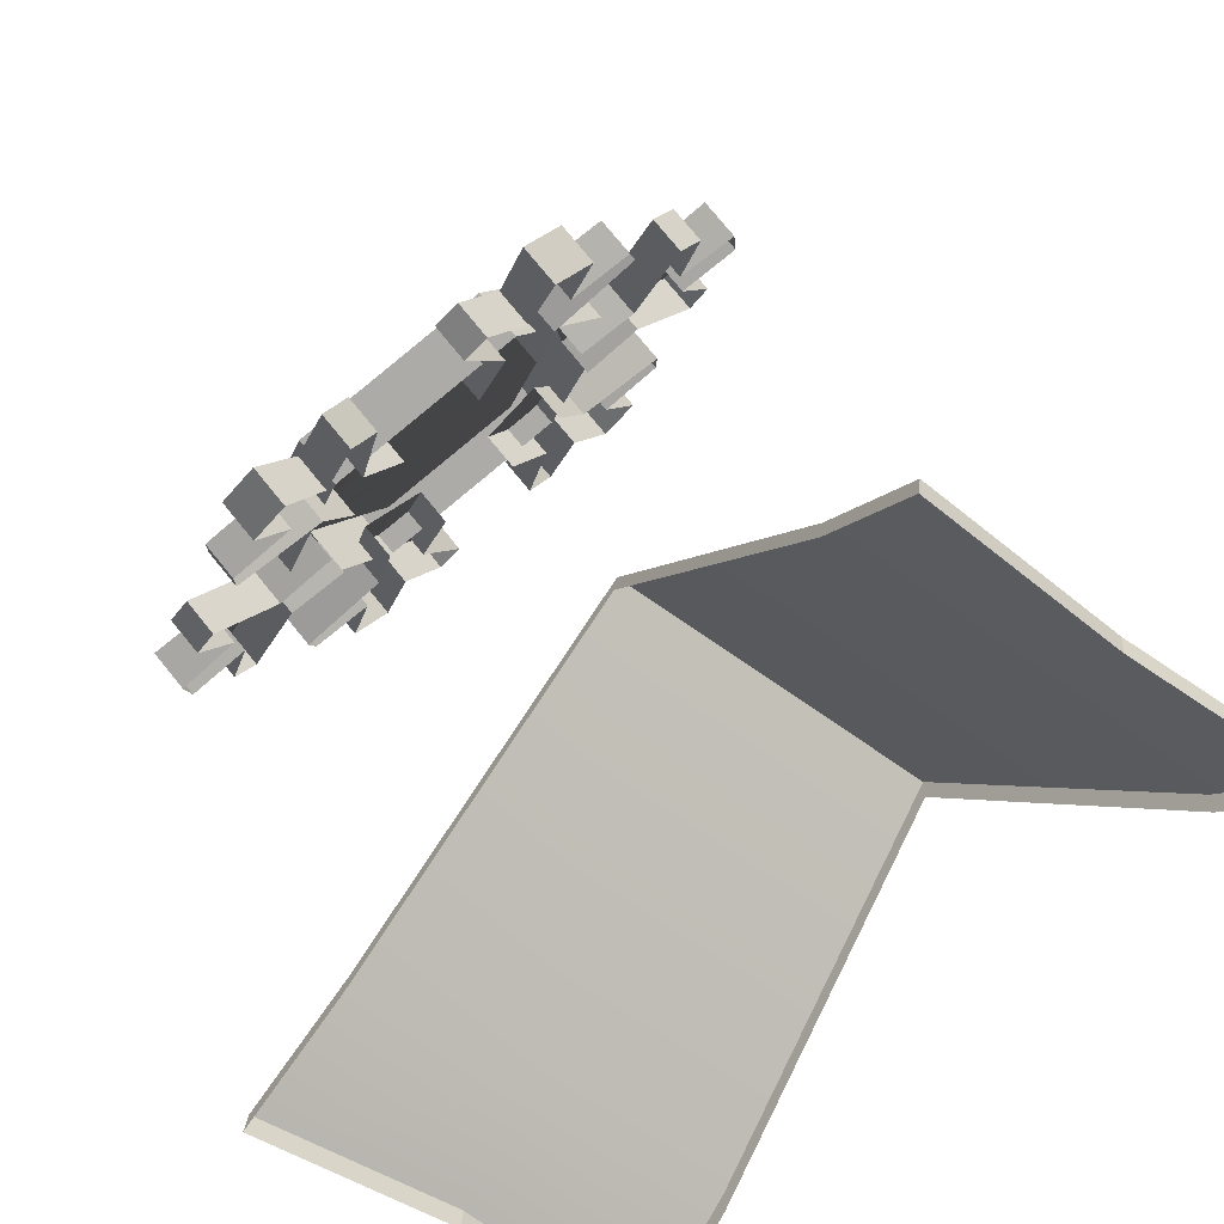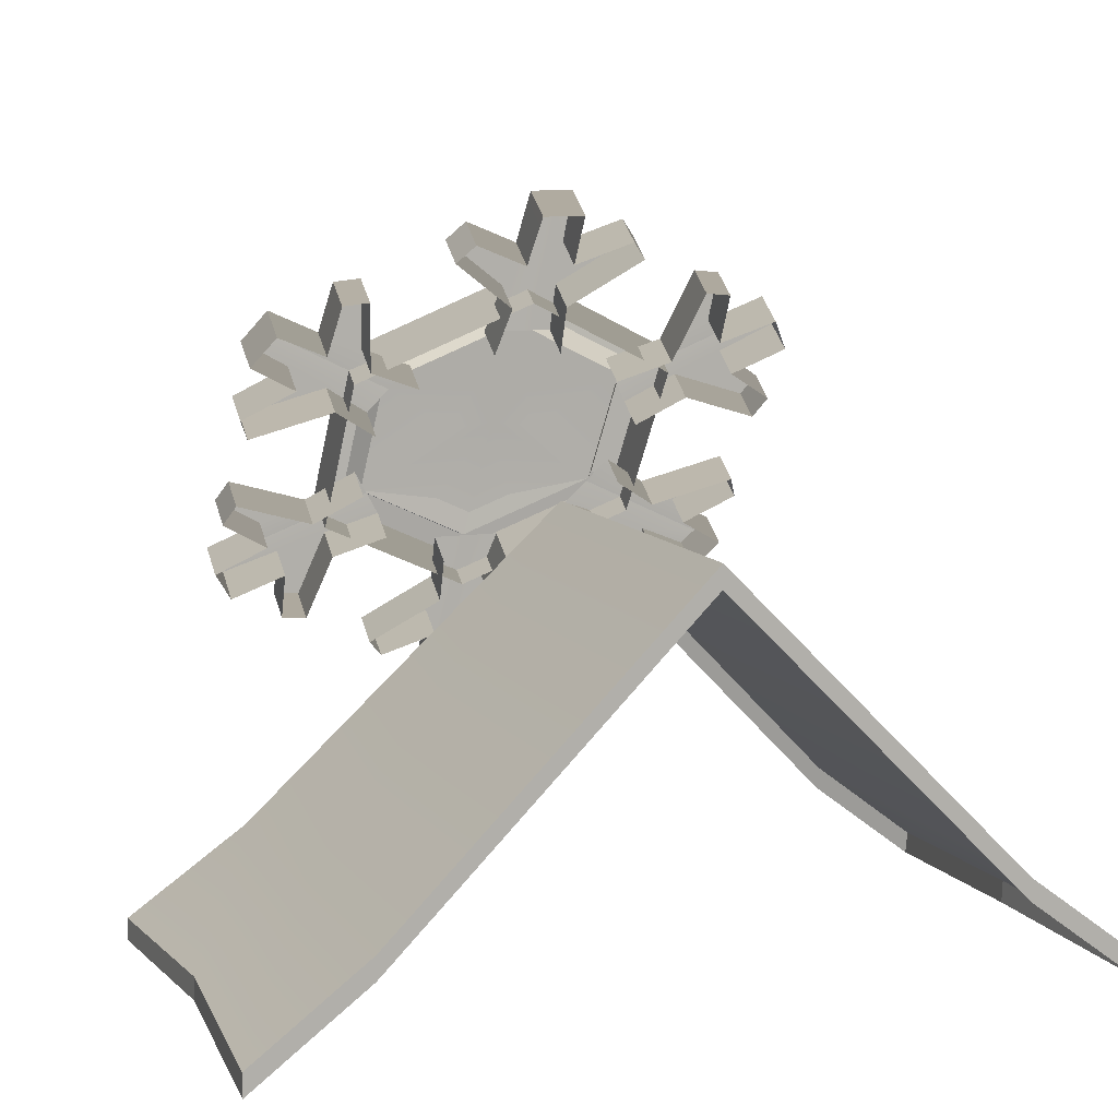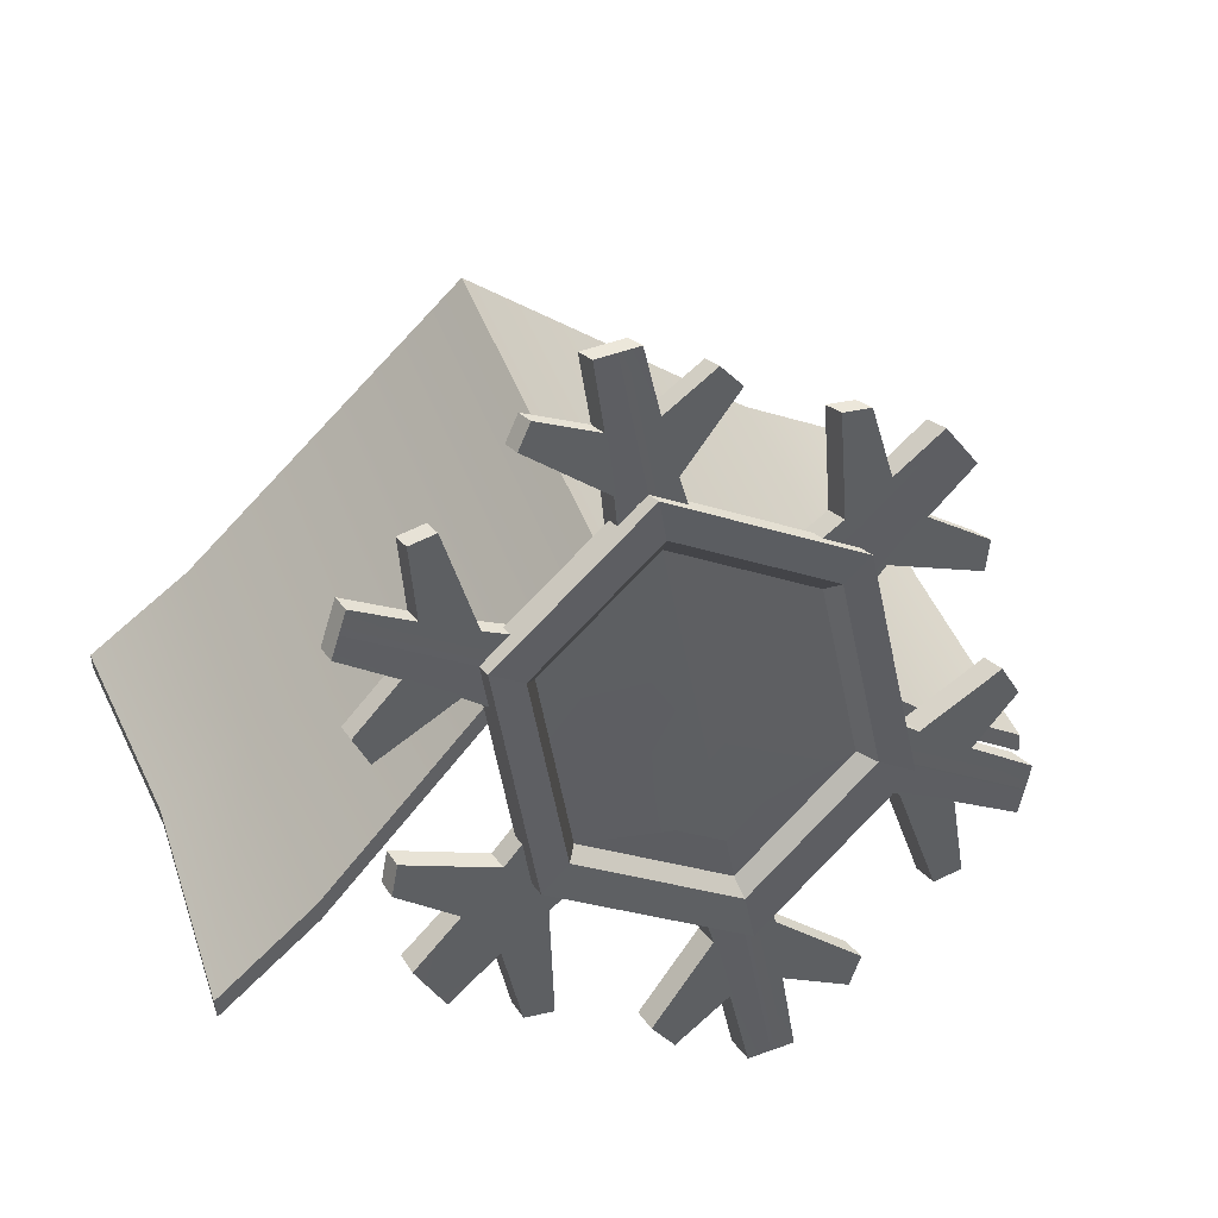
<metadata>
{"format":"obj","ext":"obj","renderer":"f3d","projection":"perspective","resolution":1024,"background":"white","views":[{"elev":-53.9,"azim":-129.3,"up":"+Y"},{"elev":9.8,"azim":-21.0,"up":"+Y"},{"elev":51.6,"azim":158.5,"up":"+Y"}]}
</metadata>
<code>
g obj_outdoor_tent_snow
v 0.3505 0.5823 1.256
v 0.3141 0.5547 0.6283
v 0.638 0.7962 0.6669
v 0.638 0.7962 1.273
v 0.3141 0.5547 1.879
v 1.511 1.664 0.8057
v 0.638 0.7962 1.879
v 1.51 1.664 1.879
v 0.3141 0.4904 0.618
v 0.3141 0.5547 0.6283
v 0.3505 0.5823 1.256
v 0.3505 0.518 1.251
v 0.3505 0.518 1.251
v 0.3505 0.5823 1.256
v 0.3141 0.5547 1.879
v 0.3141 0.4903 1.879
v 0.3141 0.4903 1.879
v 0.3141 0.5547 1.879
v 0.638 0.7962 1.879
v 0.638 0.7318 1.879
v 1.51 1.664 1.879
v 1.51 1.6 1.879
v 2.383 0.7962 1.879
v 2.383 0.7318 1.879
v 2.707 0.5547 1.879
v 2.707 0.4903 1.879
v 2.707 0.4903 1.879
v 2.707 0.5547 1.879
v 2.671 0.5823 1.256
v 2.671 0.518 1.251
v 2.671 0.518 1.251
v 2.671 0.5823 1.256
v 2.707 0.5547 0.6283
v 2.707 0.4903 0.618
v 2.707 0.4903 0.618
v 2.707 0.5547 0.6283
v 2.383 0.7962 0.6669
v 2.383 0.7318 0.6566
v 1.511 1.664 0.8057
v 1.511 1.6 0.7954
v 0.638 0.7962 0.6669
v 0.638 0.7318 0.6566
v 0.3141 0.5547 0.6283
v 0.3141 0.4904 0.618
v 1.036 1.963 0.4244
v 1.036 2.043 0.3103
v 1.515 2.269 0.4687
v 1.515 2.189 0.5828
v 1.036 2.043 0.3103
v 1.12 1.999 0.288
v 1.515 2.269 0.4687
v 1.515 2.186 0.4186
v 1.515 2.186 0.4186
v 1.12 1.999 0.288
v 1.153 1.955 0.3235
v 1.515 2.126 0.4433
v 1.036 2.043 0.3103
v 1.036 1.963 0.4244
v 1.036 1.59 -0.006503
v 1.036 1.511 0.1076
v 1.12 1.626 0.02676
v 1.12 1.999 0.288
v 1.036 2.043 0.3103
v 1.036 1.59 -0.006503
v 1.12 1.999 0.288
v 1.12 1.626 0.02676
v 1.153 1.613 0.08402
v 1.153 1.955 0.3235
v 1.515 1.284 -0.05082
v 1.515 1.364 -0.1649
v 1.036 1.511 0.1076
v 1.036 1.59 -0.006503
v 1.515 1.364 -0.1649
v 1.515 1.44 -0.1039
v 1.036 1.59 -0.006503
v 1.12 1.626 0.02676
v 1.153 1.613 0.08402
v 1.515 1.44 -0.1039
v 1.515 1.442 -0.03575
v 1.12 1.626 0.02676
v 1.515 1.518 0.01769
v 1.515 1.816 0.2265
v 1.4 1.572 0.05557
v 1.153 1.613 0.08402
v 1.388 1.799 0.2144
v 1.153 1.955 0.3235
v 1.441 1.934 0.309
v 1.515 2.126 0.4433
v 1.4 1.572 0.05557
v 1.515 1.442 -0.03575
v 1.515 1.518 0.01769
v 1.153 1.613 0.08402
v 1.515 2.189 0.5828
v 1.993 2.043 0.3103
v 1.993 1.963 0.4244
v 1.515 2.269 0.4687
v 1.909 1.999 0.288
v 1.993 2.043 0.3103
v 1.515 2.269 0.4687
v 1.515 2.186 0.4186
v 1.515 2.186 0.4186
v 1.515 2.126 0.4433
v 1.876 1.955 0.3235
v 1.909 1.999 0.288
v 1.993 2.043 0.3103
v 1.993 1.59 -0.006502
v 1.993 1.511 0.1076
v 1.993 1.963 0.4244
v 1.909 1.626 0.02676
v 1.993 2.043 0.3103
v 1.909 1.999 0.288
v 1.993 1.59 -0.006502
v 1.909 1.999 0.288
v 1.876 1.955 0.3235
v 1.876 1.613 0.08402
v 1.909 1.626 0.02676
v 1.993 1.59 -0.006502
v 1.515 1.364 -0.1649
v 1.515 1.284 -0.05082
v 1.993 1.511 0.1076
v 1.515 1.44 -0.1039
v 1.515 1.364 -0.1649
v 1.993 1.59 -0.006502
v 1.909 1.626 0.02676
v 1.909 1.626 0.02676
v 1.876 1.613 0.08402
v 1.515 1.44 -0.1039
v 1.515 1.442 -0.03575
v 1.515 1.518 0.01769
v 1.63 1.572 0.05557
v 1.515 1.816 0.2265
v 1.876 1.613 0.08402
v 1.642 1.799 0.2144
v 1.876 1.955 0.3235
v 1.589 1.934 0.309
v 1.515 2.126 0.4433
v 1.63 1.572 0.05557
v 1.515 1.518 0.01769
v 1.515 1.442 -0.03575
v 1.876 1.613 0.08402
v 1.595 2.24 0.5427
v 1.614 2.102 0.4463
v 1.614 2.041 0.5332
v 1.595 2.179 0.6296
v 1.576 2.44 0.8187
v 1.515 2.44 0.8187
v 1.515 2.507 0.7234
v 1.576 2.507 0.7234
v 1.576 2.44 0.8187
v 1.576 2.507 0.7234
v 1.584 2.363 0.6286
v 1.584 2.302 0.7155
v 1.745 2.364 0.7589
v 1.745 2.424 0.672
v 1.792 2.374 0.6365
v 1.792 2.313 0.7234
v 1.595 2.24 0.5427
v 1.792 2.313 0.7234
v 1.792 2.374 0.6365
v 1.595 2.179 0.6296
v 1.584 2.302 0.7155
v 1.745 2.424 0.672
v 1.745 2.364 0.7589
v 1.584 2.363 0.6286
v 1.792 2.374 0.6365
v 1.745 2.424 0.672
v 1.584 2.363 0.6286
v 1.595 2.24 0.5427
v 1.515 2.102 0.4463
v 1.614 2.102 0.4463
v 1.515 2.507 0.7234
v 1.576 2.507 0.7234
v 1.434 2.24 0.5427
v 1.434 2.179 0.6296
v 1.415 2.041 0.5332
v 1.415 2.102 0.4463
v 1.454 2.44 0.8187
v 1.454 2.507 0.7234
v 1.515 2.507 0.7234
v 1.515 2.44 0.8187
v 1.454 2.44 0.8187
v 1.445 2.363 0.6286
v 1.454 2.507 0.7234
v 1.445 2.302 0.7155
v 1.284 2.364 0.7589
v 1.237 2.313 0.7234
v 1.237 2.374 0.6365
v 1.284 2.424 0.672
v 1.237 2.374 0.6365
v 1.237 2.313 0.7234
v 1.434 2.179 0.6296
v 1.434 2.24 0.5427
v 1.445 2.302 0.7155
v 1.284 2.364 0.7589
v 1.284 2.424 0.672
v 1.445 2.363 0.6286
v 1.445 2.363 0.6286
v 1.284 2.424 0.672
v 1.237 2.374 0.6365
v 1.434 2.24 0.5427
v 1.515 2.102 0.4463
v 1.415 2.102 0.4463
v 1.515 2.507 0.7234
v 1.454 2.507 0.7234
v 2.049 1.949 0.339
v 1.913 1.867 0.2815
v 2.049 1.888 0.4259
v 1.913 1.806 0.3684
v 2.288 2.141 0.4672
v 2.319 2.098 0.4369
v 2.319 2.031 0.5322
v 2.288 2.074 0.5626
v 2.319 2.098 0.4369
v 2.173 2.018 0.3875
v 2.319 2.031 0.5322
v 2.173 1.957 0.4744
v 2.319 1.874 0.4161
v 2.319 1.935 0.3292
v 2.289 1.876 0.2881
v 2.289 1.815 0.375
v 2.049 1.949 0.339
v 2.289 1.815 0.375
v 2.289 1.876 0.2881
v 2.049 1.888 0.4259
v 2.319 1.874 0.4161
v 2.173 1.957 0.4744
v 2.173 2.018 0.3875
v 2.319 1.935 0.3292
v 2.173 2.018 0.3875
v 2.289 1.876 0.2881
v 2.319 1.935 0.3292
v 2.049 1.949 0.339
v 1.863 1.937 0.3308
v 1.913 1.867 0.2815
v 2.288 2.141 0.4672
v 2.319 2.098 0.4369
v 1.969 2.002 0.506
v 1.814 1.947 0.467
v 1.814 2.008 0.3801
v 1.969 2.063 0.4191
v 2.258 2.118 0.5929
v 2.258 2.184 0.4976
v 2.288 2.141 0.4672
v 2.288 2.074 0.5626
v 2.258 2.118 0.5929
v 2.104 2.056 0.5433
v 2.104 2.117 0.4564
v 2.258 2.184 0.4976
v 2.089 2.201 0.6449
v 2.012 2.209 0.6505
v 2.012 2.27 0.5636
v 2.089 2.262 0.558
v 1.969 2.063 0.4191
v 2.012 2.27 0.5636
v 2.012 2.209 0.6505
v 1.969 2.002 0.506
v 2.089 2.201 0.6449
v 2.089 2.262 0.558
v 2.104 2.056 0.5433
v 2.104 2.117 0.4564
v 2.104 2.117 0.4564
v 2.089 2.262 0.558
v 2.012 2.27 0.5636
v 1.969 2.063 0.4191
v 1.863 1.937 0.3308
v 1.814 2.008 0.3801
v 2.288 2.141 0.4672
v 2.258 2.184 0.4976
v 1.969 1.481 0.01152
v 1.814 1.537 0.05049
v 1.814 1.476 0.1374
v 1.969 1.42 0.09843
v 2.288 1.409 -0.04507
v 2.258 1.366 -0.07541
v 2.258 1.299 0.01991
v 2.288 1.343 0.05025
v 2.258 1.366 -0.07541
v 2.104 1.428 -0.02579
v 2.258 1.299 0.01991
v 2.104 1.367 0.06112
v 2.012 1.275 -0.1331
v 2.012 1.214 -0.04614
v 2.089 1.222 -0.04052
v 2.089 1.283 -0.1274
v 1.969 1.481 0.01152
v 1.969 1.42 0.09843
v 2.012 1.214 -0.04614
v 2.012 1.275 -0.1331
v 2.104 1.428 -0.02579
v 2.089 1.283 -0.1274
v 2.089 1.222 -0.04052
v 2.104 1.367 0.06112
v 2.012 1.275 -0.1331
v 2.089 1.283 -0.1274
v 2.104 1.428 -0.02579
v 1.969 1.481 0.01152
v 1.863 1.607 0.09977
v 1.814 1.537 0.05049
v 2.288 1.409 -0.04507
v 2.258 1.366 -0.07541
v 2.049 1.535 0.1785
v 1.913 1.617 0.236
v 1.913 1.678 0.1491
v 2.049 1.596 0.09161
v 2.288 1.343 0.05025
v 2.319 1.386 0.08059
v 2.319 1.453 -0.01473
v 2.288 1.409 -0.04507
v 2.319 1.386 0.08059
v 2.173 1.465 0.13
v 2.173 1.526 0.04306
v 2.319 1.453 -0.01473
v 2.289 1.668 0.1425
v 2.319 1.61 0.1013
v 2.319 1.549 0.1883
v 2.289 1.607 0.2294
v 2.289 1.668 0.1425
v 2.289 1.607 0.2294
v 2.049 1.596 0.09161
v 2.049 1.535 0.1785
v 2.173 1.526 0.04306
v 2.173 1.465 0.13
v 2.319 1.61 0.1013
v 2.319 1.549 0.1883
v 2.173 1.526 0.04306
v 2.319 1.61 0.1013
v 2.289 1.668 0.1425
v 2.049 1.596 0.09161
v 1.863 1.607 0.09977
v 1.913 1.678 0.1491
v 2.288 1.409 -0.04507
v 2.319 1.453 -0.01473
v 1.415 1.381 0.07117
v 1.434 1.244 -0.02525
v 1.434 1.305 -0.1122
v 1.415 1.442 -0.01574
v 1.515 1.044 -0.3012
v 1.454 1.044 -0.3012
v 1.454 0.9768 -0.2059
v 1.515 0.9768 -0.2059
v 1.445 1.121 -0.1111
v 1.454 0.9768 -0.2059
v 1.445 1.182 -0.198
v 1.454 1.044 -0.3012
v 1.237 1.171 -0.2059
v 1.237 1.11 -0.119
v 1.284 1.059 -0.1545
v 1.284 1.12 -0.2414
v 1.237 1.11 -0.119
v 1.434 1.305 -0.1122
v 1.434 1.244 -0.02525
v 1.237 1.171 -0.2059
v 1.445 1.121 -0.1111
v 1.445 1.182 -0.198
v 1.284 1.12 -0.2414
v 1.284 1.059 -0.1545
v 1.445 1.182 -0.198
v 1.237 1.171 -0.2059
v 1.284 1.12 -0.2414
v 1.434 1.305 -0.1122
v 1.515 1.442 -0.01574
v 1.415 1.442 -0.01574
v 1.515 1.044 -0.3012
v 1.454 1.044 -0.3012
v 1.614 1.381 0.07117
v 1.614 1.442 -0.01574
v 1.595 1.244 -0.02525
v 1.595 1.305 -0.1122
v 1.515 1.044 -0.3012
v 1.515 0.9768 -0.2059
v 1.576 0.9768 -0.2059
v 1.576 1.044 -0.3012
v 1.584 1.121 -0.1111
v 1.584 1.182 -0.198
v 1.576 0.9768 -0.2059
v 1.576 1.044 -0.3012
v 1.792 1.171 -0.2059
v 1.745 1.12 -0.2414
v 1.745 1.059 -0.1545
v 1.792 1.11 -0.119
v 1.792 1.171 -0.2059
v 1.792 1.11 -0.119
v 1.595 1.244 -0.02525
v 1.595 1.305 -0.1122
v 1.584 1.182 -0.198
v 1.584 1.121 -0.1111
v 1.745 1.12 -0.2414
v 1.745 1.059 -0.1545
v 1.584 1.182 -0.198
v 1.745 1.12 -0.2414
v 1.792 1.171 -0.2059
v 1.595 1.305 -0.1122
v 1.515 1.442 -0.01574
v 1.614 1.442 -0.01574
v 1.515 1.044 -0.3012
v 1.576 1.044 -0.3012
v 0.9799 1.535 0.1785
v 1.116 1.678 0.1491
v 1.116 1.617 0.236
v 0.9799 1.596 0.09161
v 0.7411 1.409 -0.04507
v 0.7106 1.453 -0.01473
v 0.7106 1.386 0.08059
v 0.7411 1.343 0.05025
v 0.7106 1.386 0.08059
v 0.8559 1.526 0.04306
v 0.8559 1.465 0.13
v 0.7106 1.453 -0.01473
v 0.74 1.668 0.1425
v 0.74 1.607 0.2294
v 0.71 1.549 0.1883
v 0.71 1.61 0.1013
v 0.74 1.607 0.2294
v 0.9799 1.596 0.09161
v 0.9799 1.535 0.1785
v 0.74 1.668 0.1425
v 0.8559 1.526 0.04306
v 0.71 1.61 0.1013
v 0.8559 1.465 0.13
v 0.71 1.549 0.1883
v 0.74 1.668 0.1425
v 0.71 1.61 0.1013
v 0.8559 1.526 0.04306
v 0.9799 1.596 0.09161
v 1.166 1.607 0.09977
v 1.116 1.678 0.1491
v 0.7411 1.409 -0.04507
v 0.7106 1.453 -0.01473
v 1.061 1.481 0.01152
v 1.061 1.42 0.09843
v 1.215 1.537 0.05049
v 1.215 1.476 0.1374
v 0.7411 1.409 -0.04507
v 0.7411 1.343 0.05025
v 0.7716 1.299 0.01991
v 0.7716 1.366 -0.07541
v 0.7716 1.366 -0.07541
v 0.7716 1.299 0.01991
v 0.9252 1.428 -0.02579
v 0.9252 1.367 0.06112
v 1.017 1.275 -0.1331
v 0.9402 1.283 -0.1274
v 0.9402 1.222 -0.04052
v 1.017 1.214 -0.04615
v 1.061 1.42 0.09843
v 1.061 1.481 0.01152
v 1.017 1.214 -0.04615
v 1.017 1.275 -0.1331
v 0.9252 1.428 -0.02579
v 0.9252 1.367 0.06112
v 0.9402 1.222 -0.04052
v 0.9402 1.283 -0.1274
v 0.9252 1.428 -0.02579
v 0.9402 1.283 -0.1274
v 1.017 1.275 -0.1331
v 1.061 1.481 0.01152
v 1.166 1.607 0.09977
v 1.215 1.537 0.05049
v 0.7411 1.409 -0.04507
v 0.7716 1.366 -0.07541
v 1.061 2.002 0.506
v 1.215 2.008 0.3801
v 1.215 1.947 0.467
v 1.061 2.063 0.4191
v 0.7411 2.141 0.4672
v 0.7716 2.184 0.4976
v 0.7716 2.118 0.5929
v 0.7411 2.074 0.5626
v 0.7716 2.118 0.5929
v 0.9252 2.117 0.4564
v 0.9252 2.056 0.5433
v 0.7716 2.184 0.4976
v 0.9402 2.201 0.6449
v 0.9402 2.262 0.558
v 1.017 2.27 0.5636
v 1.017 2.209 0.6505
v 1.061 2.063 0.4191
v 1.017 2.209 0.6505
v 1.017 2.27 0.5636
v 1.061 2.002 0.506
v 0.9402 2.201 0.6449
v 0.9252 2.056 0.5433
v 0.9252 2.117 0.4564
v 0.9402 2.262 0.558
v 0.9252 2.117 0.4564
v 1.017 2.27 0.5636
v 0.9402 2.262 0.558
v 1.061 2.063 0.4191
v 1.166 1.937 0.3308
v 1.215 2.008 0.3801
v 0.7411 2.141 0.4672
v 0.7716 2.184 0.4976
v 0.9799 1.949 0.339
v 0.9799 1.888 0.4259
v 1.116 1.867 0.2815
v 1.116 1.806 0.3684
v 0.7411 2.074 0.5626
v 0.7106 2.098 0.4369
v 0.7411 2.141 0.4672
v 0.7106 2.031 0.5322
v 0.7106 2.098 0.4369
v 0.7106 2.031 0.5322
v 0.8559 2.018 0.3875
v 0.8559 1.957 0.4744
v 0.71 1.874 0.4161
v 0.74 1.815 0.375
v 0.74 1.876 0.2881
v 0.71 1.935 0.3292
v 0.9799 1.949 0.339
v 0.74 1.876 0.2881
v 0.74 1.815 0.375
v 0.9799 1.888 0.4259
v 0.71 1.874 0.4161
v 0.71 1.935 0.3292
v 0.8559 2.018 0.3875
v 0.8559 1.957 0.4744
v 0.8559 2.018 0.3875
v 0.71 1.935 0.3292
v 0.74 1.876 0.2881
v 0.9799 1.949 0.339
v 1.166 1.937 0.3308
v 1.116 1.867 0.2815
v 0.7411 2.141 0.4672
v 0.7106 2.098 0.4369
v 2.707 0.5547 1.879
v 2.383 0.7962 1.879
v 2.383 0.7962 1.273
v 2.671 0.5823 1.256
v 1.51 1.664 1.879
v 2.707 0.5547 0.6283
v 1.511 1.664 0.8057
v 2.383 0.7962 0.6669
g obj_outdoor_tent_snow_0
f 3 2 1
f 4 3 1
f 4 1 5
f 3 4 6
f 7 4 5
f 6 4 8
f 8 4 7
f 11 10 9
f 12 11 9
f 15 14 13
f 16 15 13
f 19 18 17
f 20 19 17
f 21 19 20
f 22 21 20
f 23 21 22
f 24 23 22
f 25 23 24
f 26 25 24
f 29 28 27
f 30 29 27
f 33 32 31
f 34 33 31
f 37 36 35
f 38 37 35
f 39 37 38
f 40 39 38
f 41 39 40
f 42 41 40
f 43 41 42
f 44 43 42
f 47 46 45
f 45 48 47
f 51 50 49
f 51 52 50
f 55 54 53
f 53 56 55
f 59 58 57
f 59 60 58
f 63 62 61
f 63 61 64
f 67 66 65
f 65 68 67
f 71 70 69
f 70 71 72
f 75 74 73
f 75 76 74
f 79 78 77
f 78 80 77
f 83 82 81
f 84 82 83
f 85 82 84
f 85 84 86
f 82 85 87
f 87 85 86
f 88 82 87
f 88 87 86
f 91 90 89
f 92 89 90
f 95 94 93
f 94 96 93
f 99 98 97
f 97 100 99
f 103 102 101
f 101 104 103
f 107 106 105
f 105 108 107
f 111 110 109
f 112 109 110
f 115 114 113
f 113 116 115
f 119 118 117
f 117 120 119
f 123 122 121
f 121 124 123
f 127 126 125
f 126 127 128
f 131 130 129
f 131 132 130
f 131 133 132
f 132 133 134
f 133 131 135
f 133 135 134
f 135 131 136
f 136 134 135
f 139 138 137
f 139 137 140
f 143 142 141
f 141 144 143
f 147 146 145
f 145 148 147
f 151 150 149
f 149 152 151
f 155 154 153
f 153 156 155
f 159 158 157
f 158 160 157
f 163 162 161
f 162 164 161
f 167 166 165
f 165 168 167
f 167 168 169
f 168 170 169
f 171 167 169
f 171 172 167
f 175 174 173
f 173 176 175
f 179 178 177
f 177 180 179
f 183 182 181
f 182 184 181
f 187 186 185
f 185 188 187
f 191 190 189
f 189 192 191
f 195 194 193
f 193 196 195
f 199 198 197
f 199 197 200
f 201 200 197
f 202 200 201
f 201 197 203
f 204 203 197
f 207 206 205
f 207 208 206
f 211 210 209
f 209 212 211
f 215 214 213
f 215 216 214
f 219 218 217
f 217 220 219
f 223 222 221
f 222 224 221
f 227 226 225
f 225 228 227
f 231 230 229
f 232 229 230
f 229 232 233
f 232 234 233
f 235 229 233
f 235 236 229
f 239 238 237
f 237 240 239
f 243 242 241
f 241 244 243
f 247 246 245
f 245 248 247
f 251 250 249
f 249 252 251
f 255 254 253
f 253 256 255
f 259 258 257
f 259 260 258
f 263 262 261
f 263 261 264
f 265 264 261
f 266 264 265
f 265 261 267
f 268 267 261
f 271 270 269
f 269 272 271
f 275 274 273
f 273 276 275
f 279 278 277
f 279 280 278
f 283 282 281
f 281 284 283
f 287 286 285
f 285 288 287
f 291 290 289
f 289 292 291
f 295 294 293
f 293 296 295
f 295 296 297
f 296 298 297
f 299 295 297
f 299 300 295
f 303 302 301
f 301 304 303
f 307 306 305
f 305 308 307
f 311 310 309
f 309 312 311
f 315 314 313
f 313 316 315
f 319 318 317
f 318 319 320
f 323 322 321
f 324 322 323
f 327 326 325
f 327 325 328
f 329 328 325
f 330 328 329
f 329 325 331
f 332 331 325
f 335 334 333
f 333 336 335
f 339 338 337
f 337 340 339
f 343 342 341
f 344 342 343
f 347 346 345
f 345 348 347
f 351 350 349
f 350 352 349
f 355 354 353
f 353 356 355
f 359 358 357
f 360 357 358
f 357 360 361
f 360 362 361
f 363 357 361
f 363 364 357
f 367 366 365
f 367 368 366
f 371 370 369
f 369 372 371
f 375 374 373
f 375 376 374
f 379 378 377
f 377 380 379
f 383 382 381
f 381 384 383
f 387 386 385
f 388 386 387
f 391 390 389
f 391 389 392
f 393 392 389
f 394 392 393
f 393 389 395
f 396 395 389
f 399 398 397
f 398 400 397
f 403 402 401
f 401 404 403
f 407 406 405
f 406 408 405
f 411 410 409
f 409 412 411
f 415 414 413
f 414 416 413
f 419 418 417
f 419 420 418
f 423 422 421
f 421 424 423
f 423 424 425
f 424 426 425
f 427 423 425
f 427 428 423
f 431 430 429
f 432 430 431
f 435 434 433
f 433 436 435
f 439 438 437
f 440 438 439
f 443 442 441
f 441 444 443
f 447 446 445
f 447 448 446
f 451 450 449
f 449 452 451
f 455 454 453
f 455 453 456
f 457 456 453
f 458 456 457
f 457 453 459
f 460 459 453
f 463 462 461
f 462 464 461
f 467 466 465
f 465 468 467
f 471 470 469
f 470 472 469
f 475 474 473
f 473 476 475
f 479 478 477
f 480 477 478
f 483 482 481
f 481 484 483
f 487 486 485
f 488 485 486
f 485 488 489
f 488 490 489
f 491 485 489
f 491 492 485
f 495 494 493
f 496 494 495
f 499 498 497
f 498 500 497
f 503 502 501
f 504 502 503
f 507 506 505
f 505 508 507
f 511 510 509
f 509 512 511
f 515 514 513
f 513 516 515
f 519 518 517
f 519 517 520
f 521 520 517
f 522 520 521
f 521 517 523
f 524 523 517
f 527 526 525
f 528 527 525
f 526 527 529
f 527 528 530
f 529 527 531
f 532 527 530
f 527 532 531

</code>
